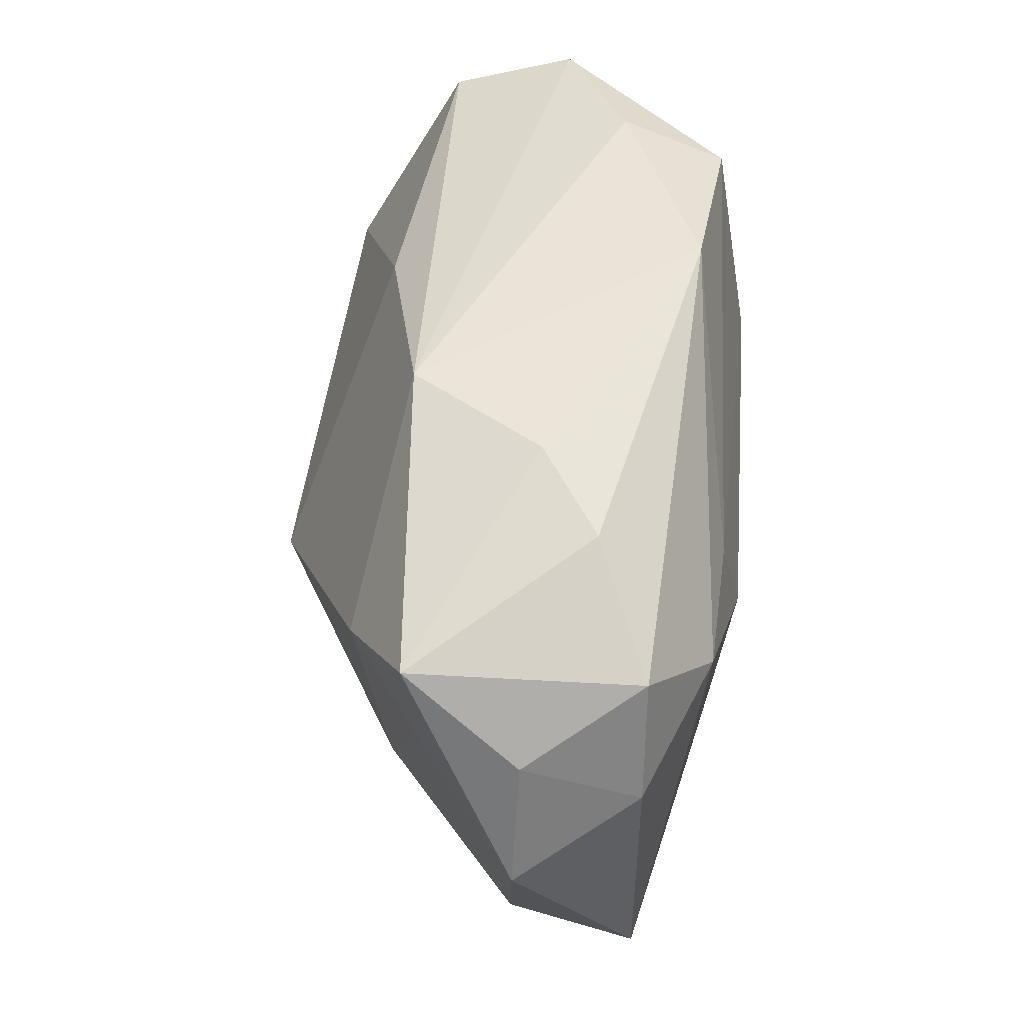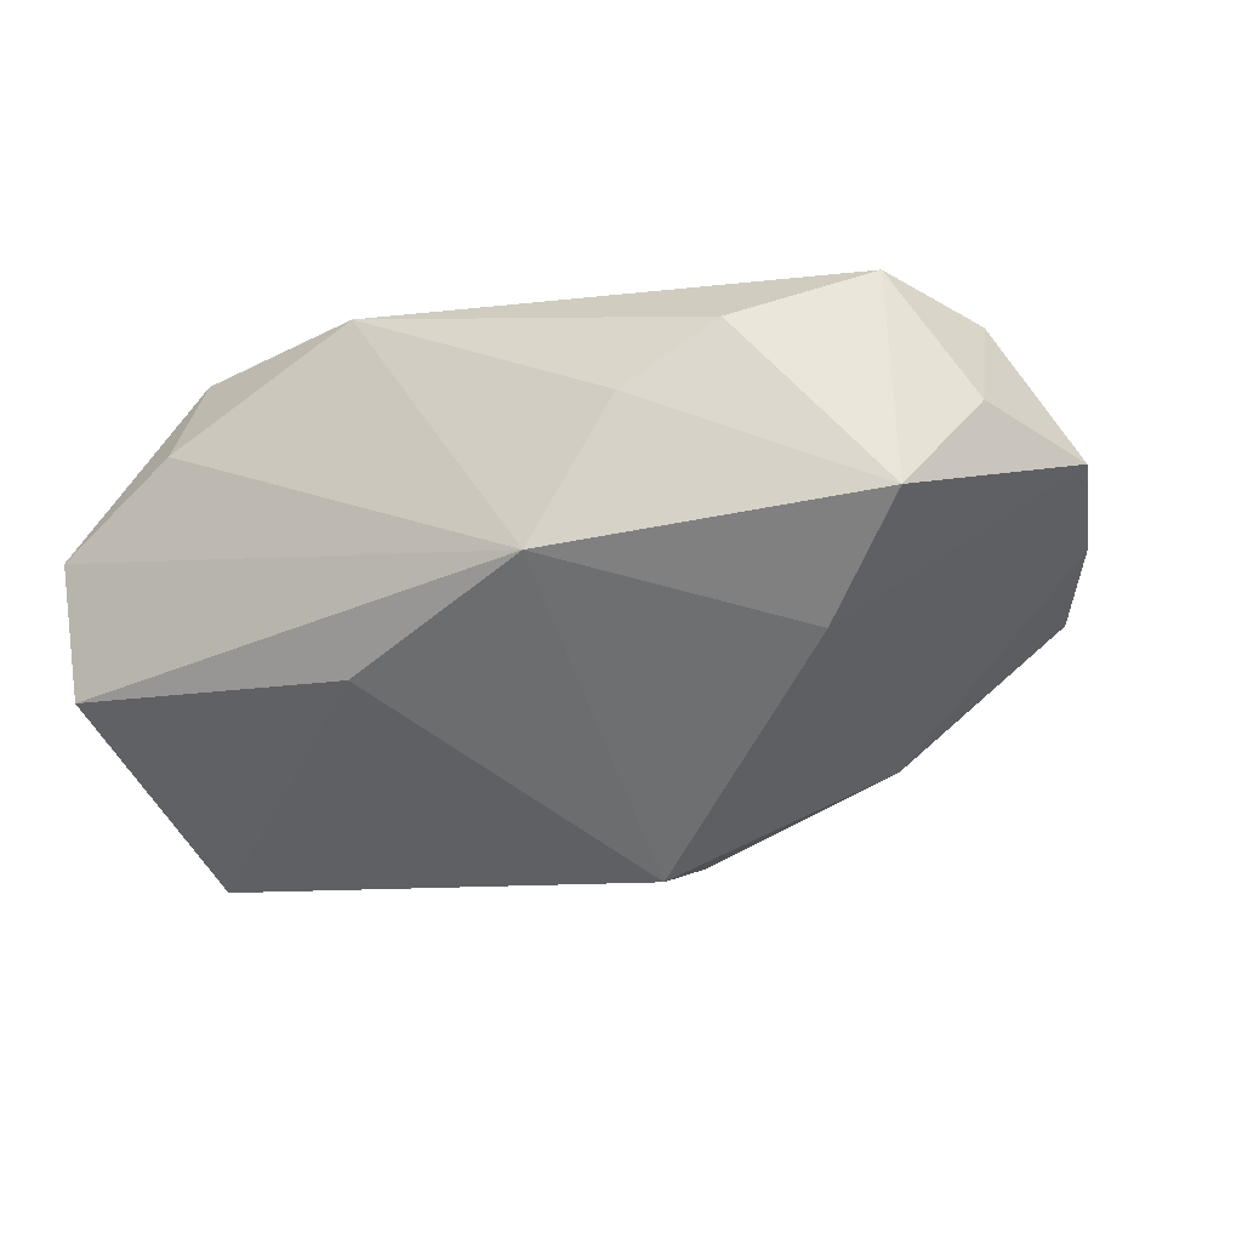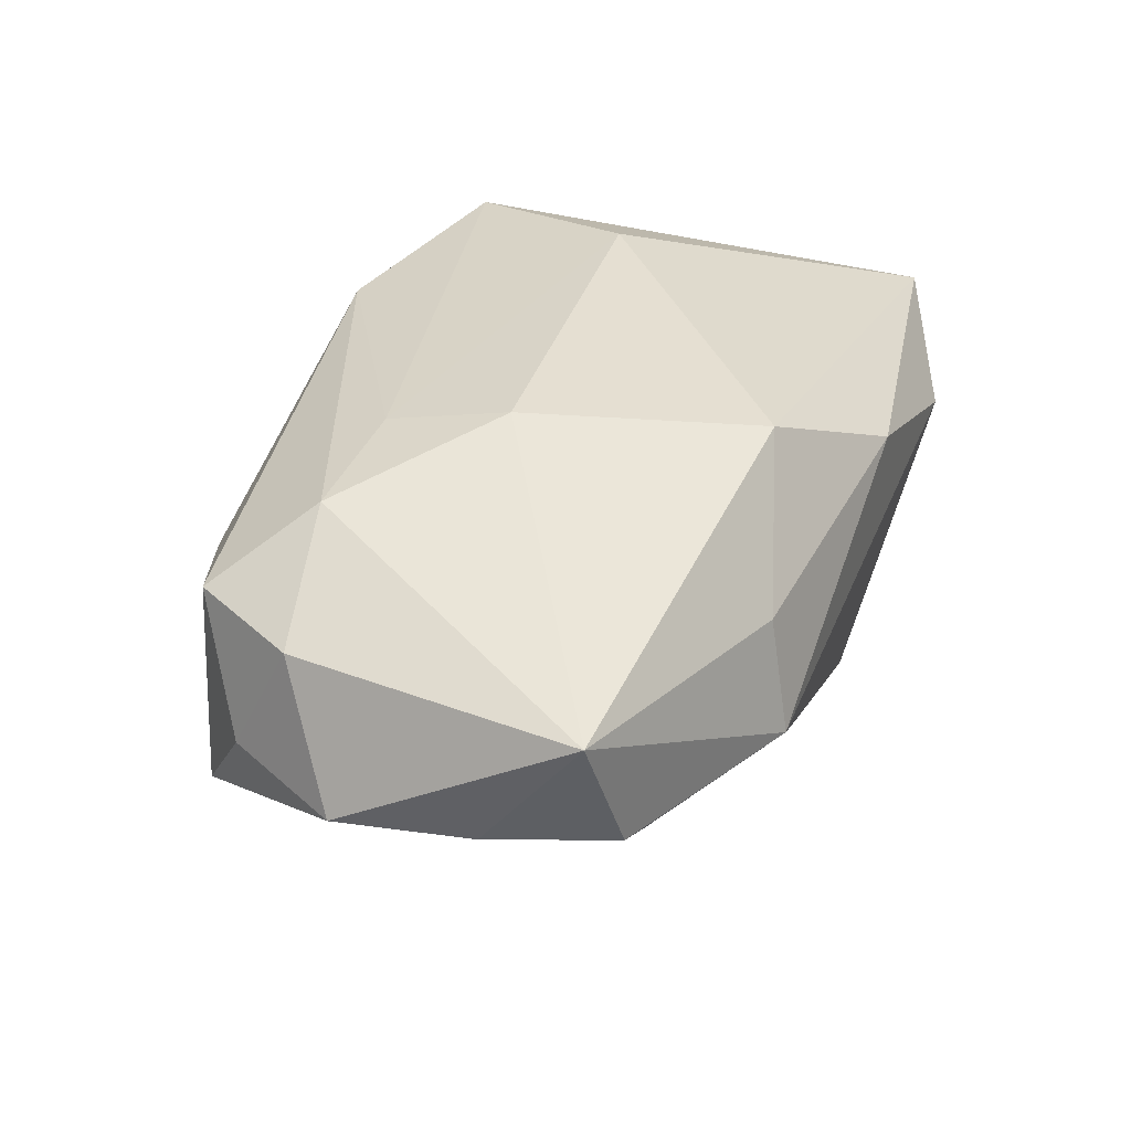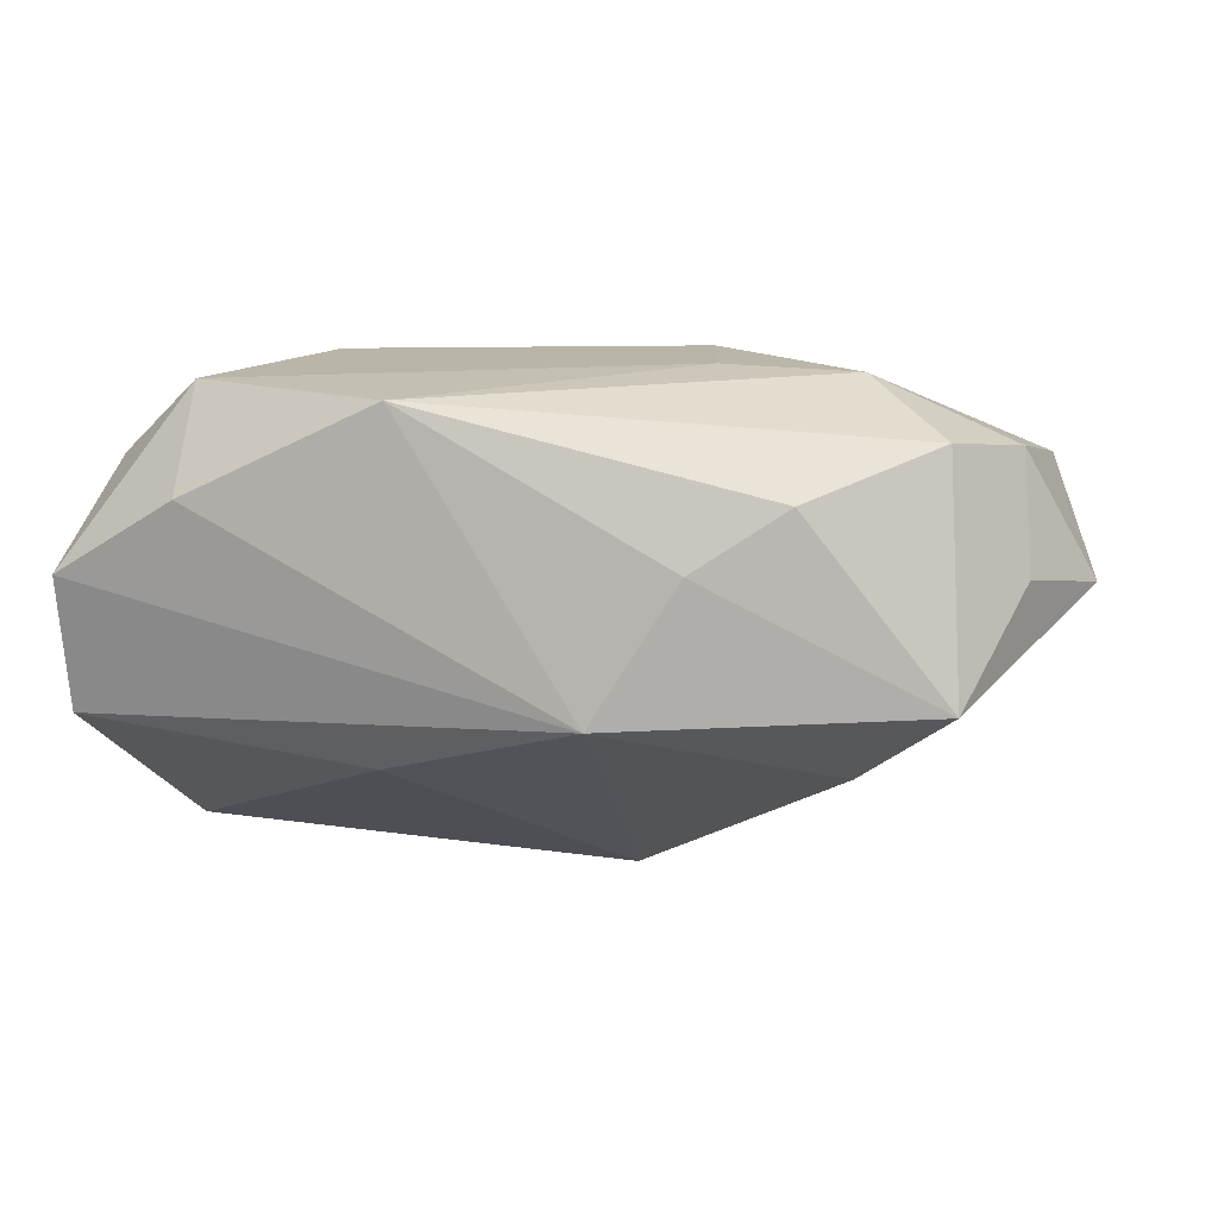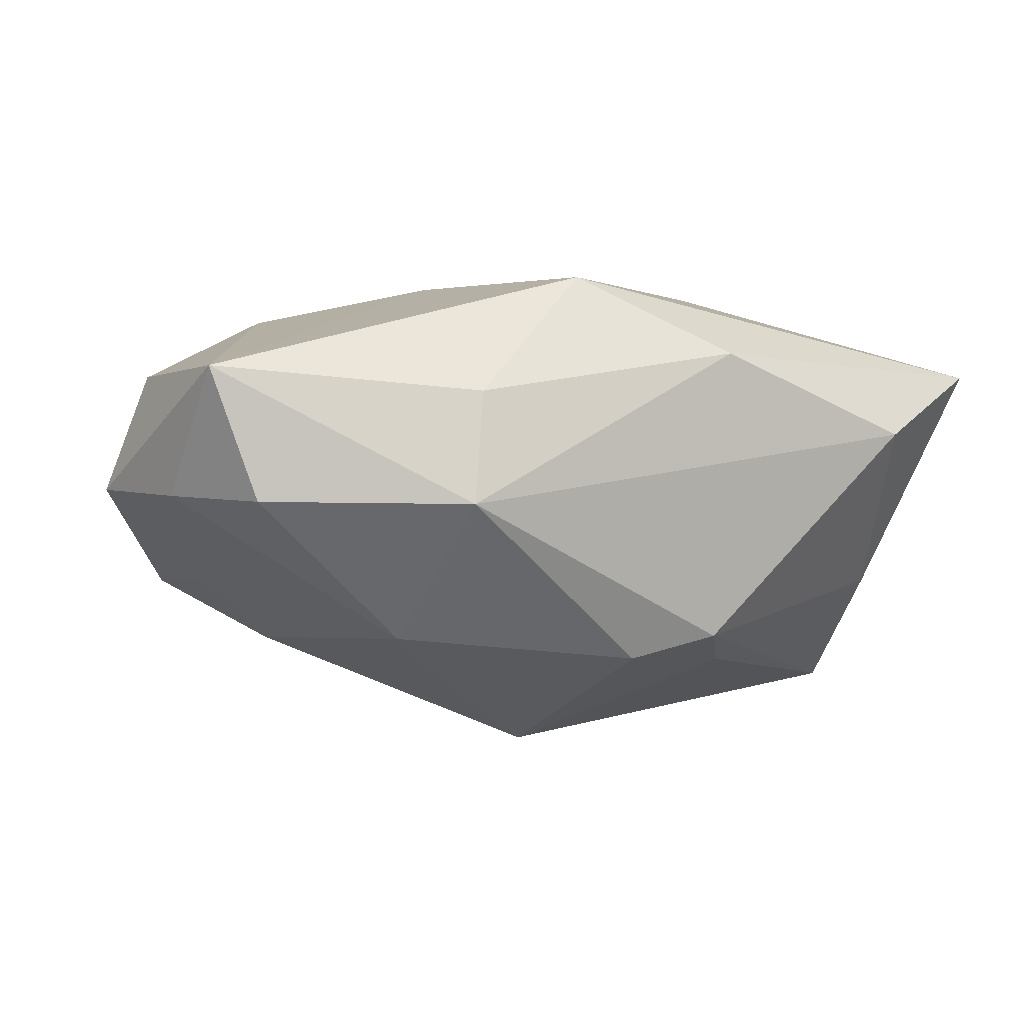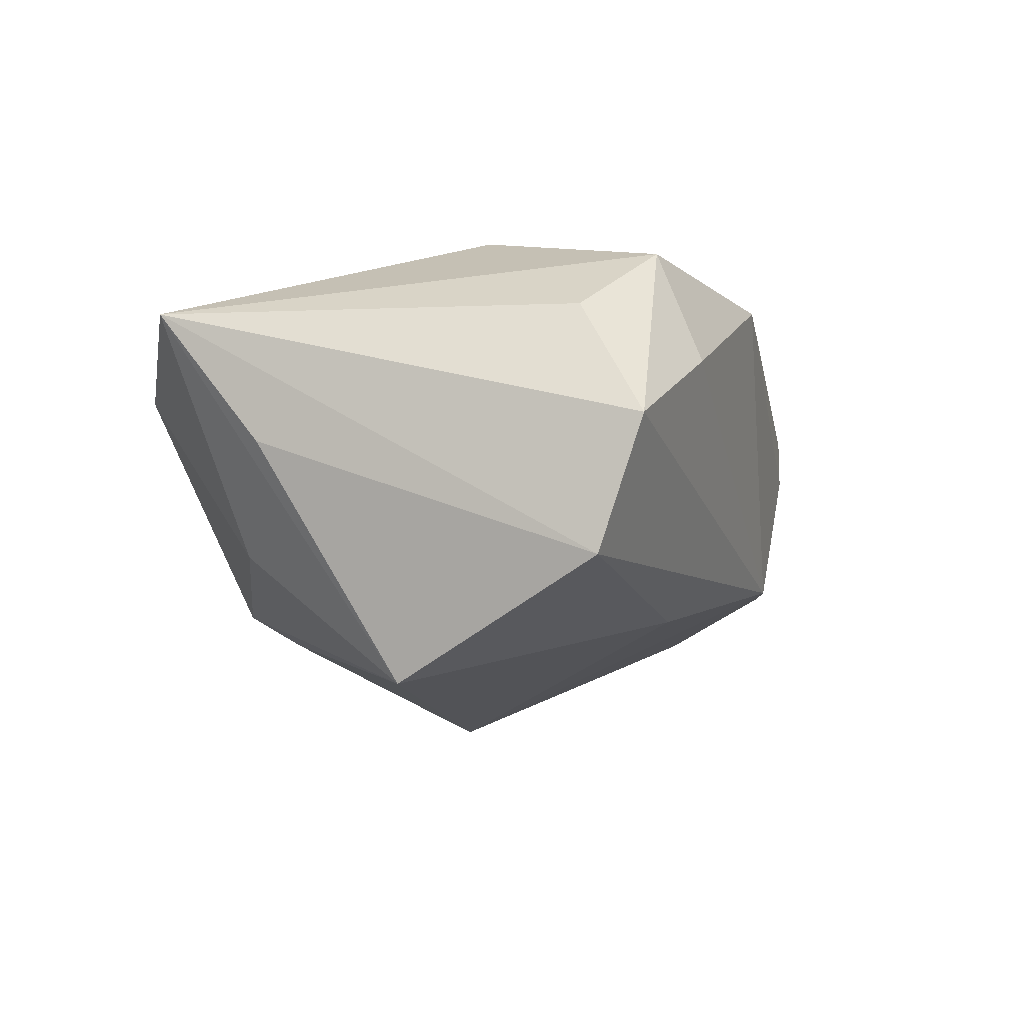
<metadata>
{"format":"obj","ext":"obj","renderer":"f3d","projection":"perspective","resolution":1024,"background":"white","views":[{"elev":55.3,"azim":-86.3,"up":"+Y"},{"elev":-31.2,"azim":-156.4,"up":"+Z"},{"elev":37.3,"azim":-67.2,"up":"+Z"},{"elev":2.0,"azim":-168.6,"up":"+Z"},{"elev":2.0,"azim":-25.3,"up":"+Z"},{"elev":-6.1,"azim":105.2,"up":"+Z"}]}
</metadata>
<code>
v 0.02929 -0.01562 -0.01011
v 0.03371 -2.09e-05 -0.02165
v 0.02675 0.02541 0.00635
v -0.04238 -0.00871 -0.0006796
v -0.006466 -0.02037 0.01978
v -0.03515 0.0208 -0.01048
v -0.02627 0.01271 -0.01621
v -0.03444 0.01977 0.01061
v -0.04139 -0.01744 0.01107
v -0.03968 0.009294 0.01075
v -0.02282 -0.01578 -0.01407
v 0.03762 -0.02094 0.01083
v -0.0151 0.01203 0.0175
v 0.03737 -0.01179 -0.0007349
v -0.006701 0.02564 -0.01172
v 0.008764 0.02715 0.01397
v -0.005273 -0.005011 -0.0258
v -0.02304 0.0252 0.005716
v -0.03761 -0.01945 -0.0009938
v 0.006284 -0.02717 0.01259
v 0.01022 -0.01812 -0.01722
v 0.0383 0.02255 0.0002773
v -0.01999 -0.02717 -0.001213
v 0.03443 0.01627 0.01042
v -0.001808 -0.02293 -0.01618
v 0.01158 0.01925 -0.01552
v 0.01936 0.004042 0.01978
v -0.04546 0.003158 -0.0003313
v -0.01814 -0.02476 0.008904
v -0.04031 0.01436 9.6e-07
v 0.03829 0.01862 -0.01131
v -0.01471 0.0264 0.0003671
v 0.005916 -0.02486 -0.01417
v 0.02624 0.02134 0.01622
v 0.02509 -0.02716 0.004998
v -0.0344 0.008729 -0.009585
v -0.02712 0.0121 0.01663
v -0.01309 0.001008 0.01978
f 5 12 27
f 20 12 5
f 8 37 16
f 16 37 13
f 28 6 36
f 19 11 23
f 23 9 19
f 25 11 17
f 23 11 25
f 25 33 23
f 29 9 23
f 23 20 29
f 5 9 29
f 29 20 5
f 12 20 35
f 35 1 12
f 33 1 35
f 23 33 35
f 35 20 23
f 30 6 28
f 30 8 6
f 10 9 37
f 37 8 10
f 28 9 10
f 10 30 28
f 8 30 10
f 18 32 6
f 6 8 18
f 16 32 18
f 18 8 16
f 17 11 7
f 7 36 6
f 11 36 7
f 16 13 34
f 34 13 27
f 34 27 12
f 12 24 34
f 27 13 38
f 5 27 38
f 38 13 37
f 38 9 5
f 37 9 38
f 12 31 22
f 22 24 12
f 22 34 24
f 4 9 28
f 4 19 9
f 11 19 4
f 28 36 4
f 4 36 11
f 21 25 17
f 33 25 21
f 12 1 2
f 17 26 2
f 2 26 31
f 2 21 17
f 2 1 33
f 33 21 2
f 15 32 16
f 31 26 15
f 6 32 15
f 15 22 31
f 15 7 6
f 15 26 17
f 17 7 15
f 16 34 3
f 34 22 3
f 3 15 16
f 22 15 3
f 14 31 12
f 12 2 14
f 14 2 31

</code>
